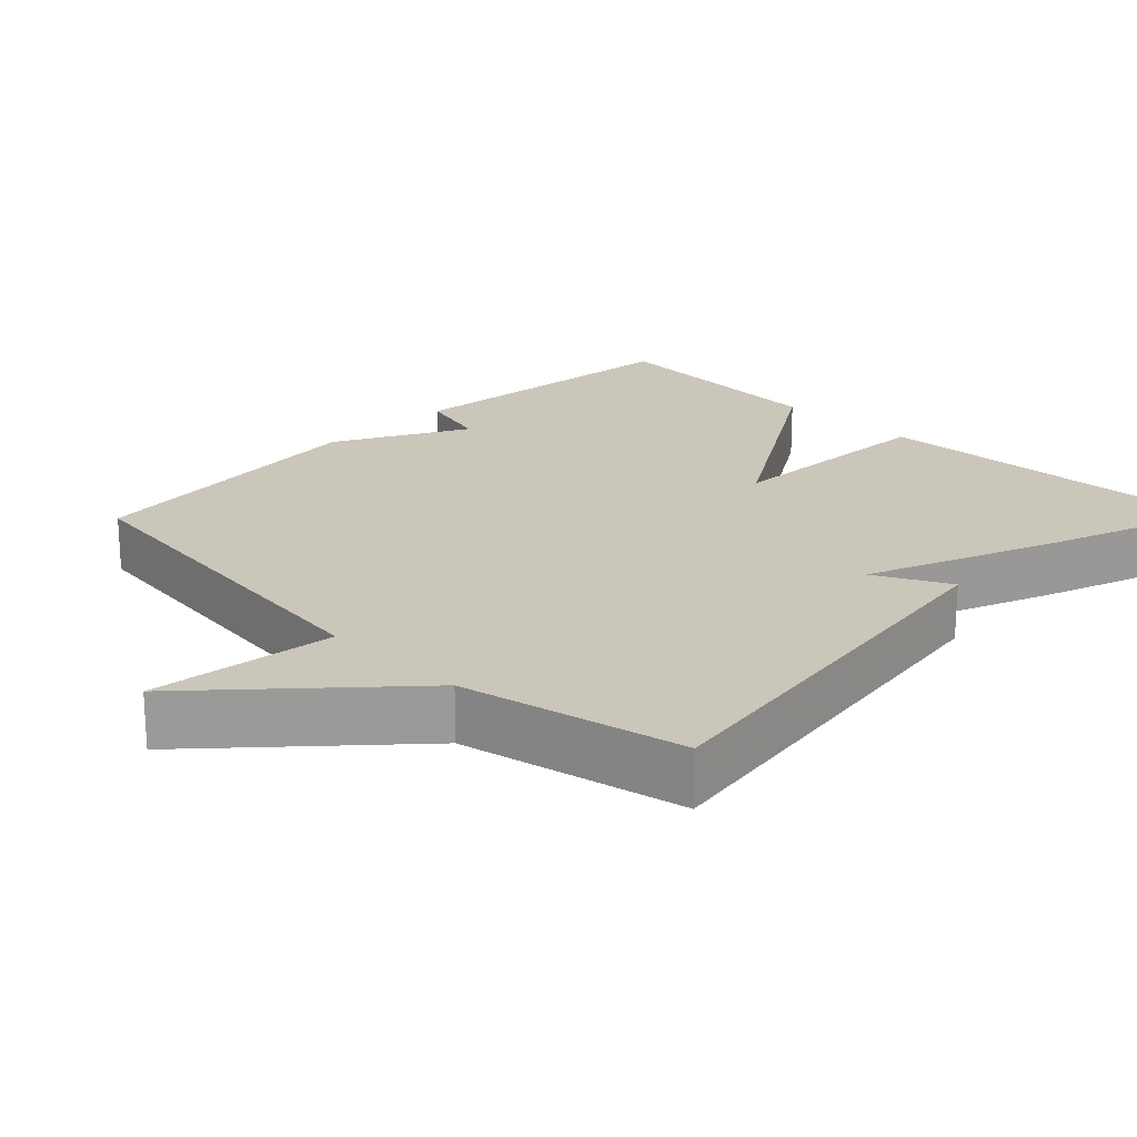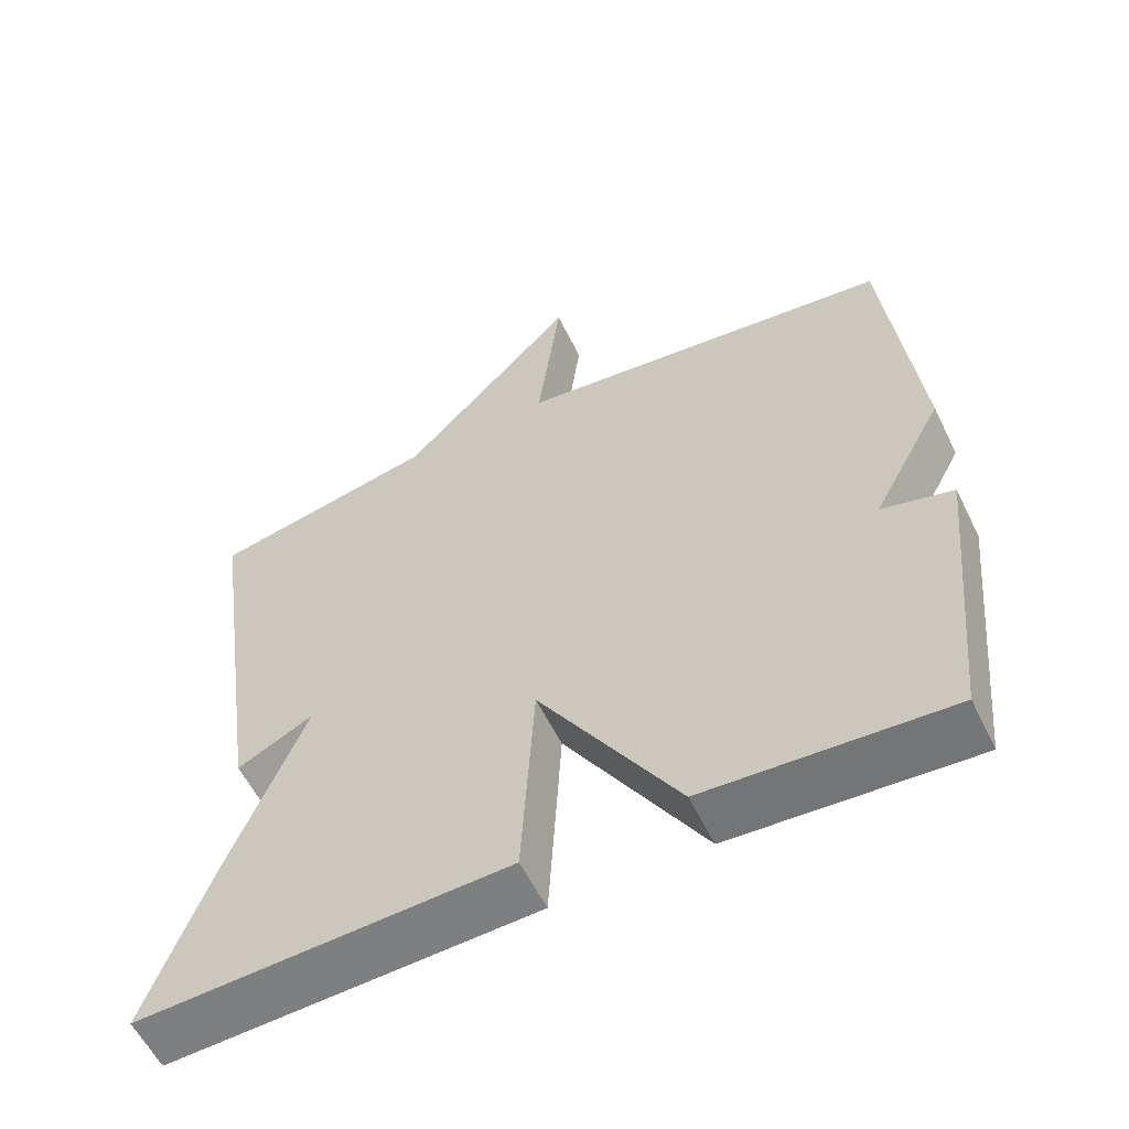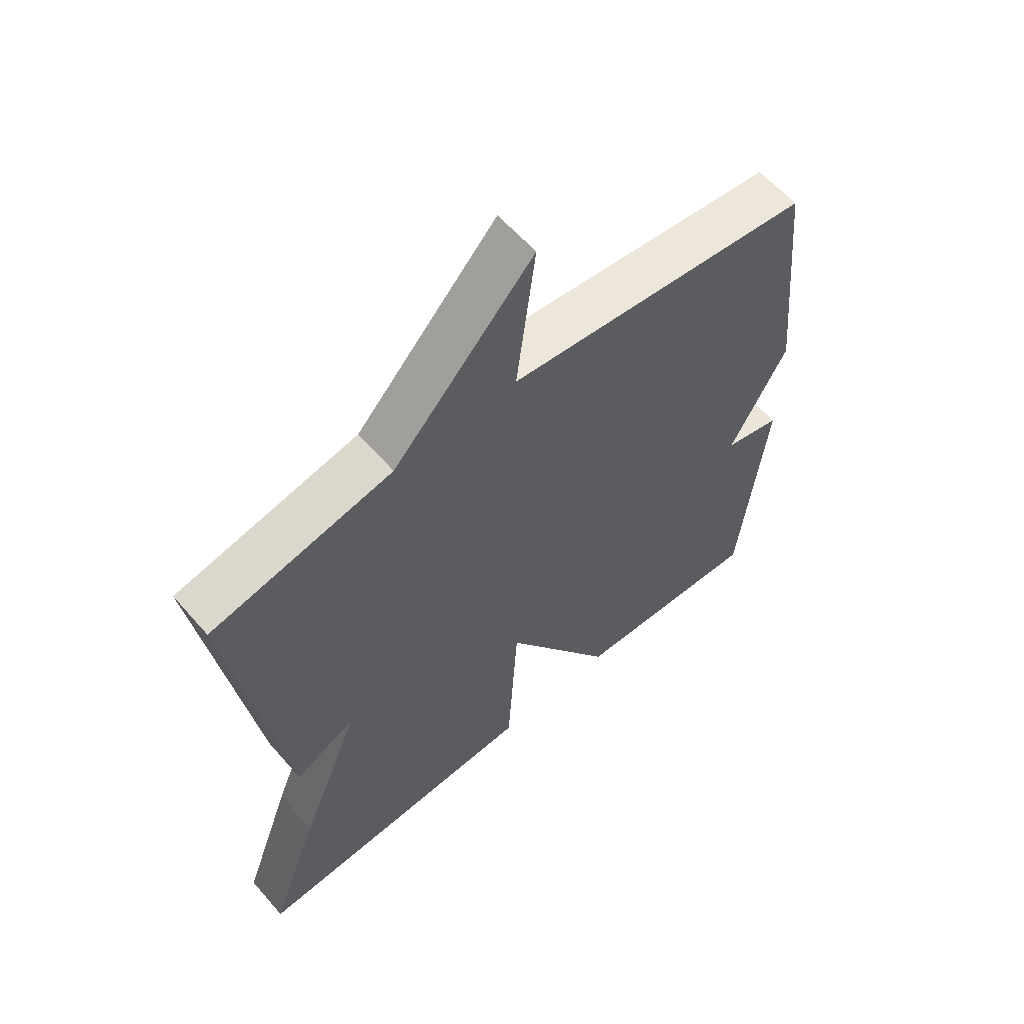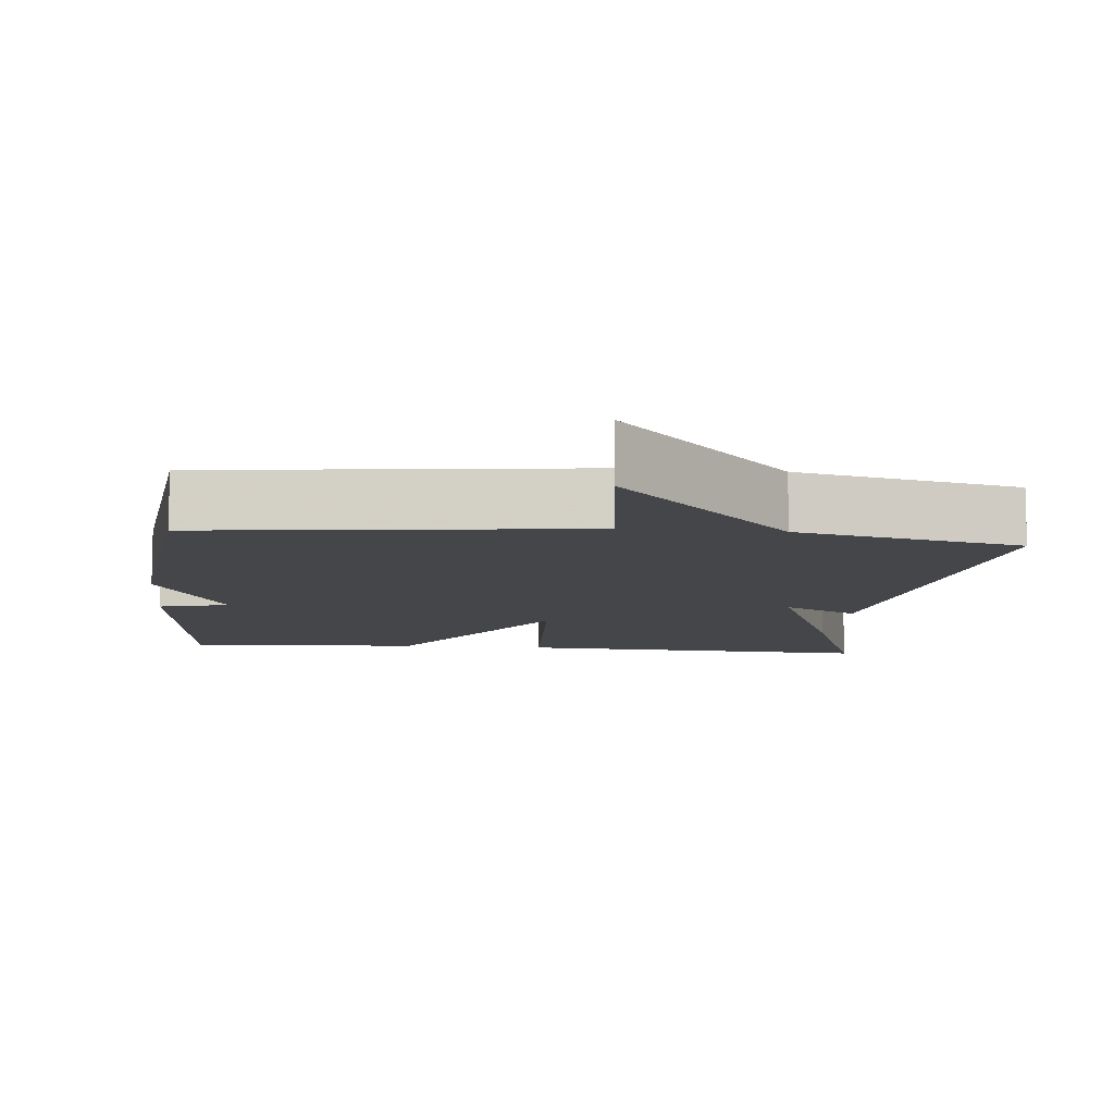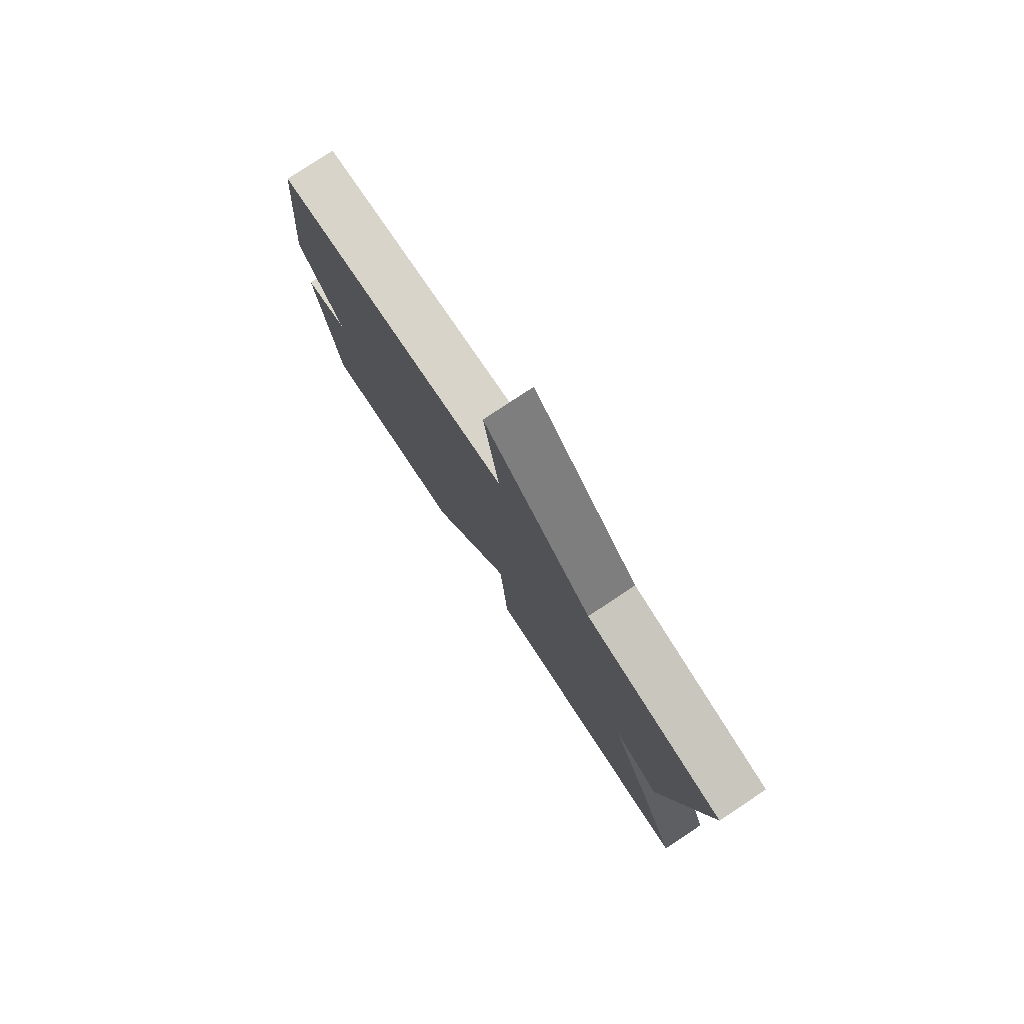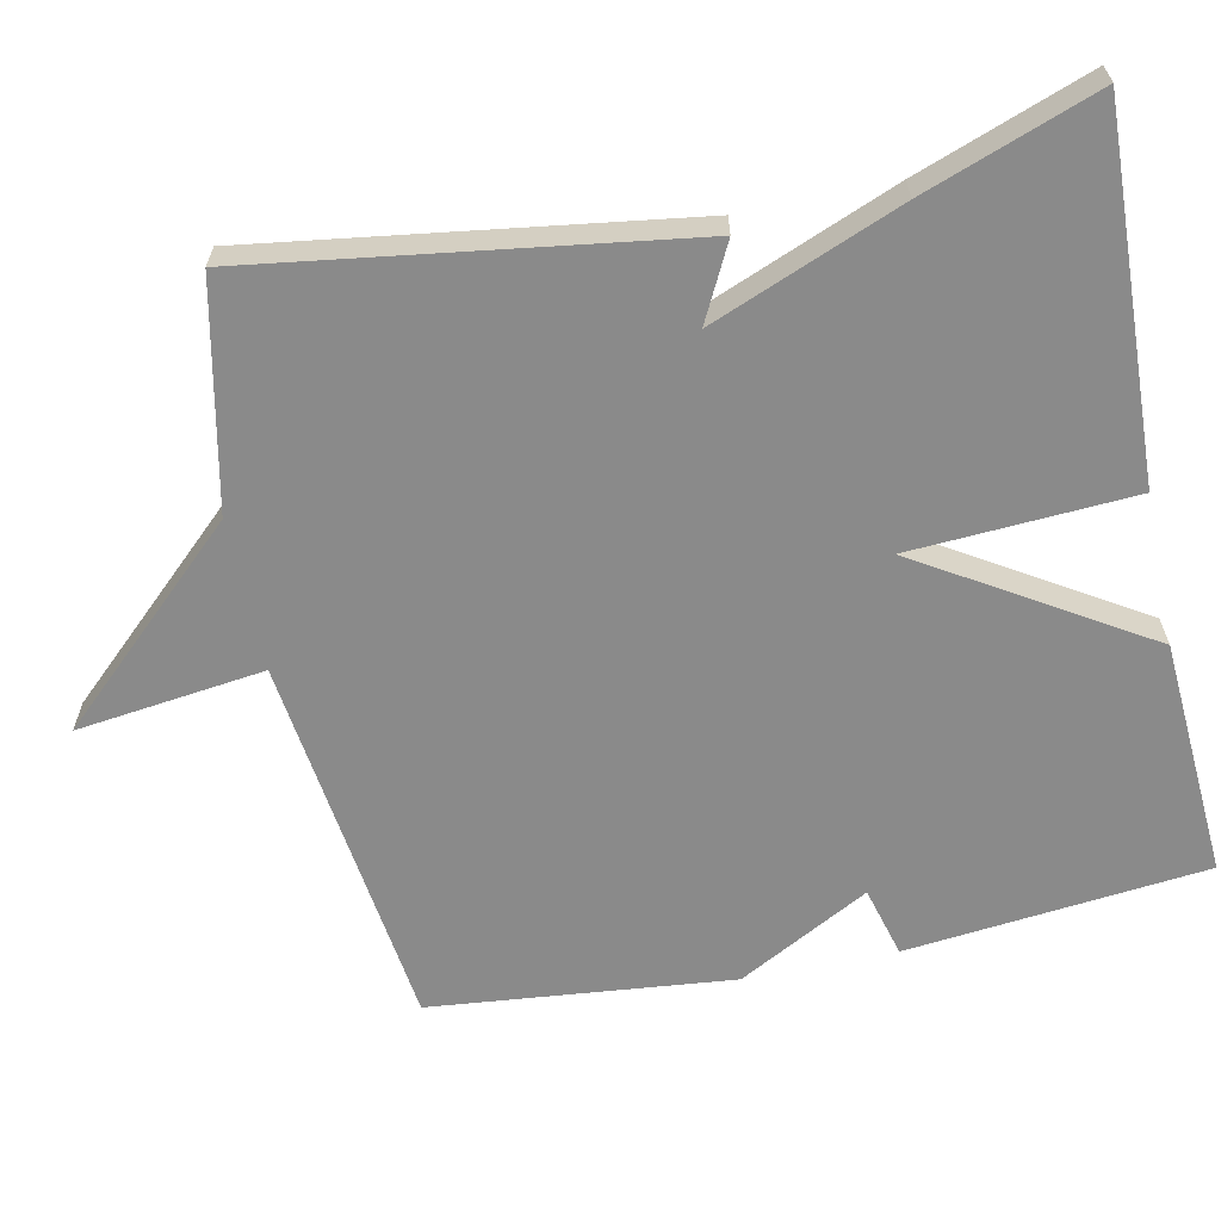
<metadata>
{"format":"obj","ext":"obj","renderer":"f3d","projection":"perspective","resolution":1024,"background":"white","views":[{"elev":21.1,"azim":44.4,"up":"+Y"},{"elev":-58.4,"azim":-154.0,"up":"+Z"},{"elev":60.4,"azim":139.1,"up":"+Z"},{"elev":-9.5,"azim":-5.9,"up":"+Y"},{"elev":79.6,"azim":56.5,"up":"+Z"},{"elev":-63.4,"azim":101.9,"up":"+Y"}]}
</metadata>
<code>
v -0.5 0.07 0.5
v 0.003 0.07 0.563
v -0.028 0.07 0.812
v 0.203 0.07 0.563
v 0.5 0.07 0.5
v 0.417 0.07 -0.07
v 0.317 0.07 -0.019
v 0.417 0.07 -0.27
v 0.5 0.07 -0.5
v 0.017 0.07 -0.48
v 0 0.07 -0.184
v -0.183 0.07 -0.48
v -0.5 0.07 -0.5
v -0.541 0.07 -0.101
v -0.447 0.07 -0.076
v -0.541 0.07 0.099
v -0.5 0 0.5
v 0.003 0 0.563
v -0.028 0 0.812
v 0.203 0 0.563
v 0.5 0 0.5
v 0.417 0 -0.07
v 0.317 0 -0.019
v 0.417 0 -0.27
v 0.5 0 -0.5
v 0.017 0 -0.48
v 0 0 -0.184
v -0.183 0 -0.48
v -0.5 0 -0.5
v -0.541 0 -0.101
v -0.447 0 -0.076
v -0.541 0 0.099
f 15 16 1 2
f 13 14 15
f 12 13 15
f 11 12 15
f 11 15 2
f 10 11 2
f 9 10 2
f 8 9 2
f 7 8 2
f 6 7 2
f 5 6 2
f 4 5 2
f 2 3 4
f 18 17 32 31
f 31 30 29
f 31 29 28
f 31 28 27
f 18 31 27
f 18 27 26
f 18 26 25
f 18 25 24
f 18 24 23
f 18 23 22
f 18 22 21
f 18 21 20
f 20 19 18
f 1 17 18 2
f 2 18 19 3
f 3 19 20 4
f 4 20 21 5
f 5 21 22 6
f 6 22 23 7
f 7 23 24 8
f 8 24 25 9
f 9 25 26 10
f 10 26 27 11
f 11 27 28 12
f 12 28 29 13
f 13 29 30 14
f 14 30 31 15
f 15 31 32 16
f 16 32 17 1

</code>
